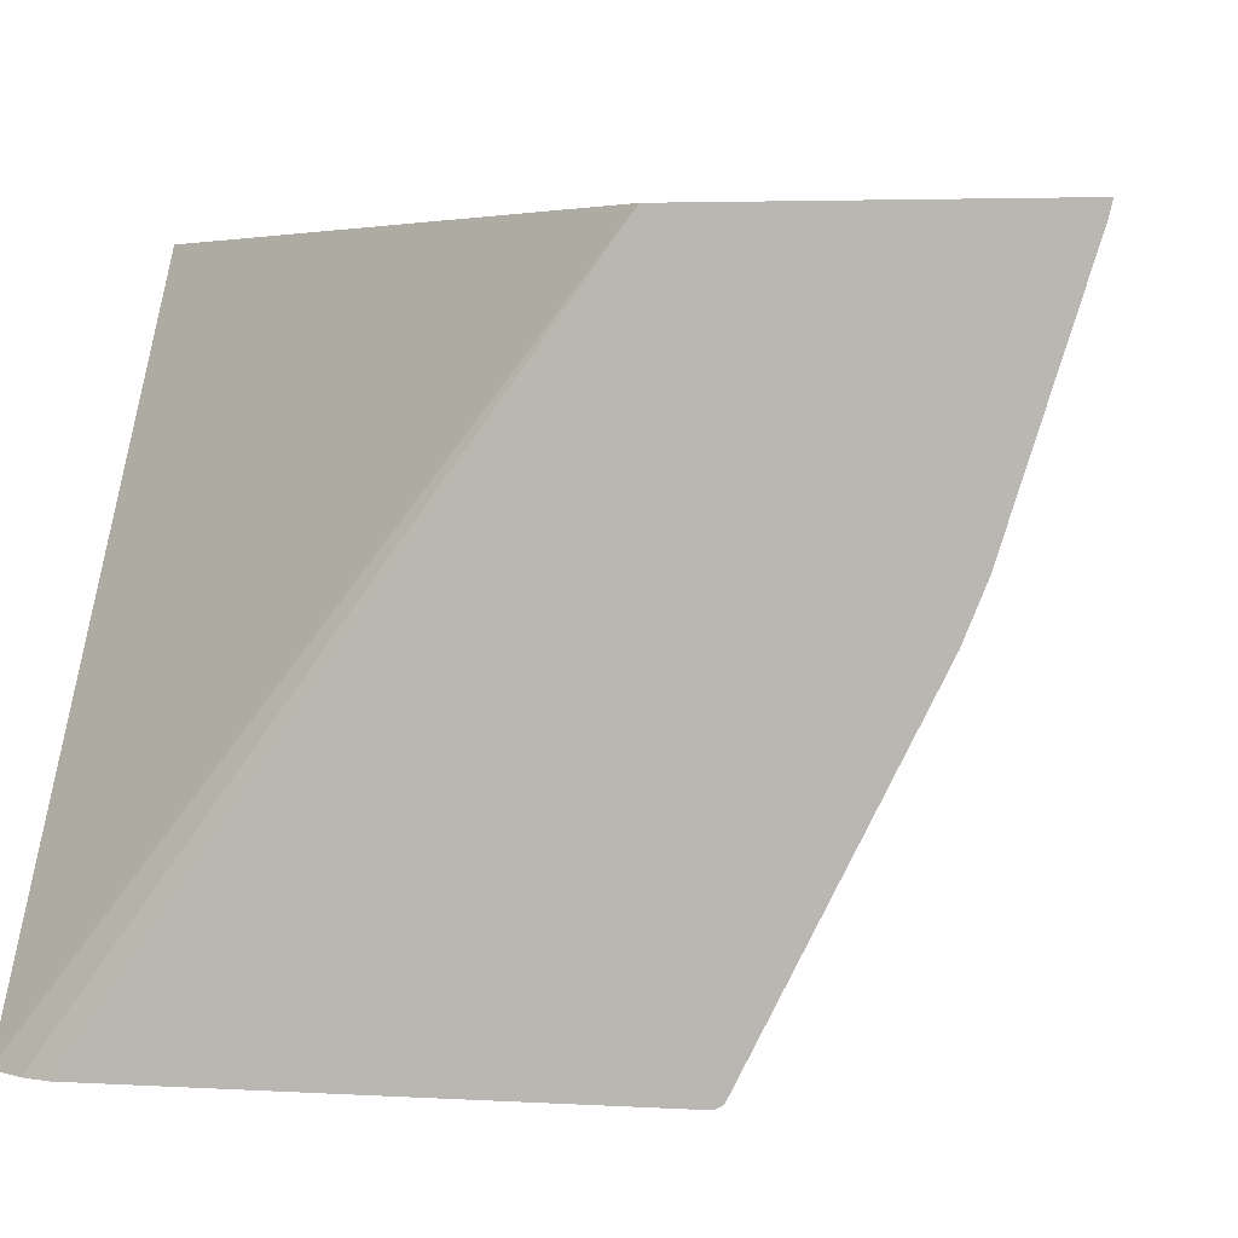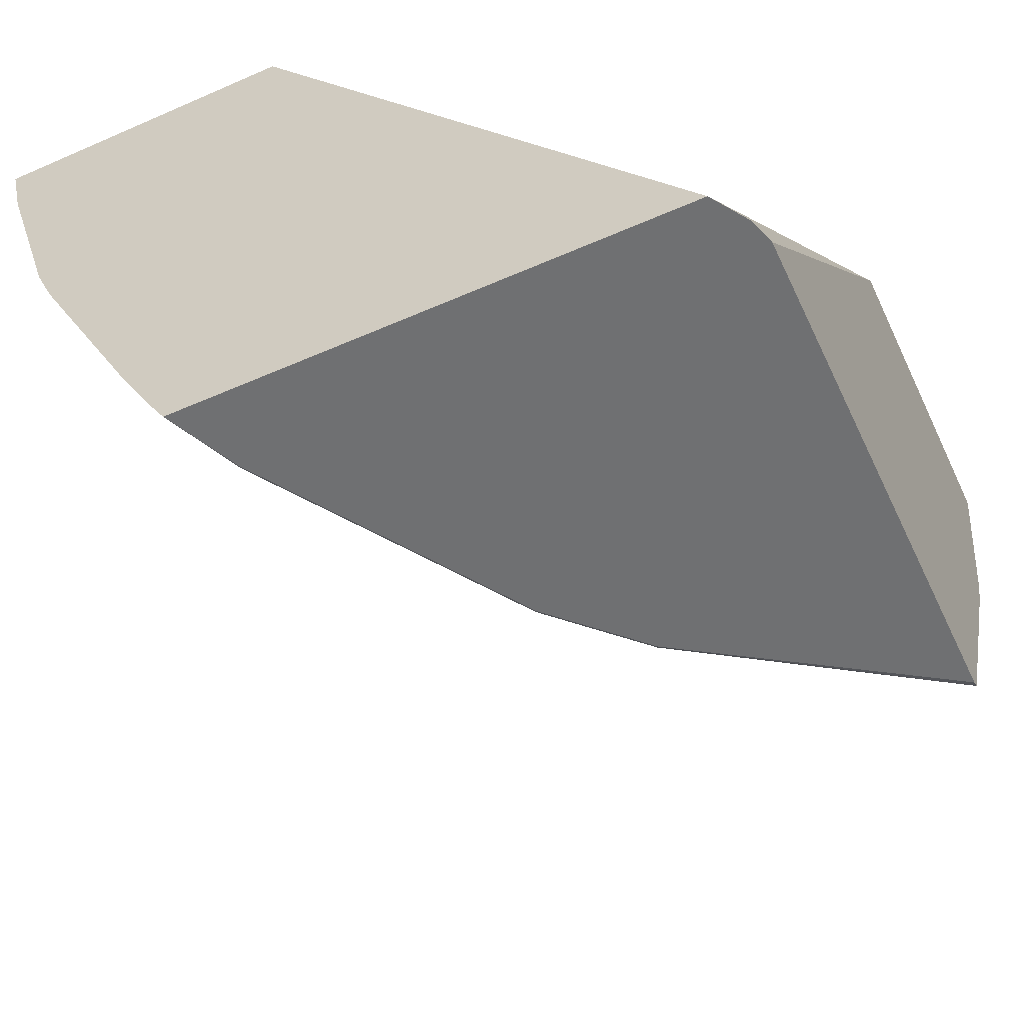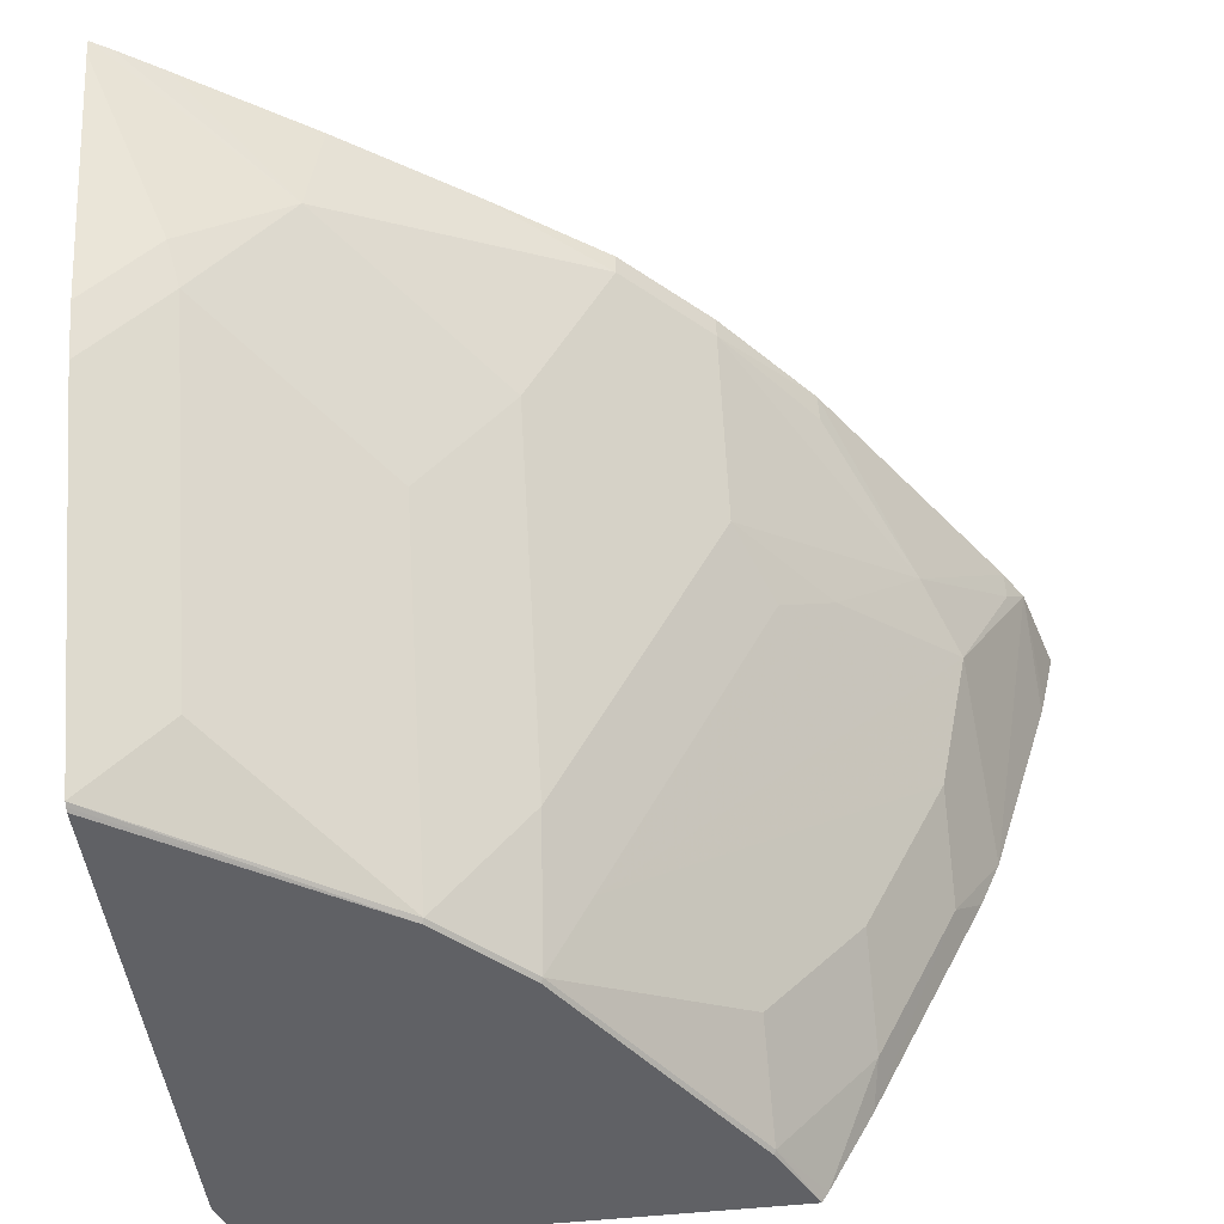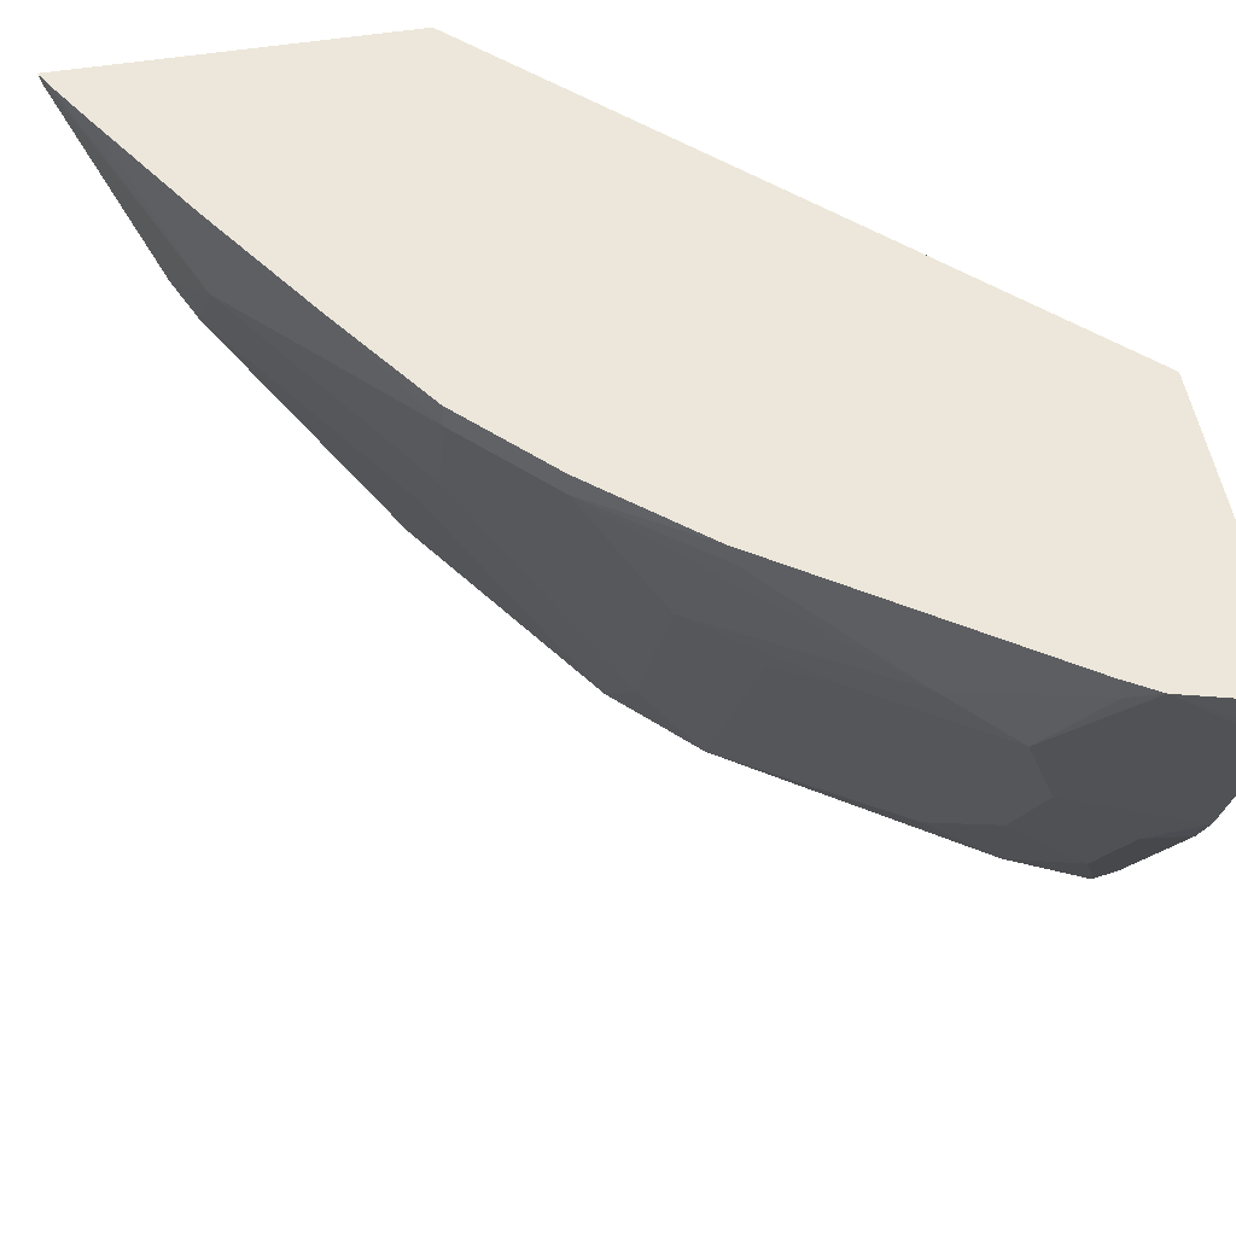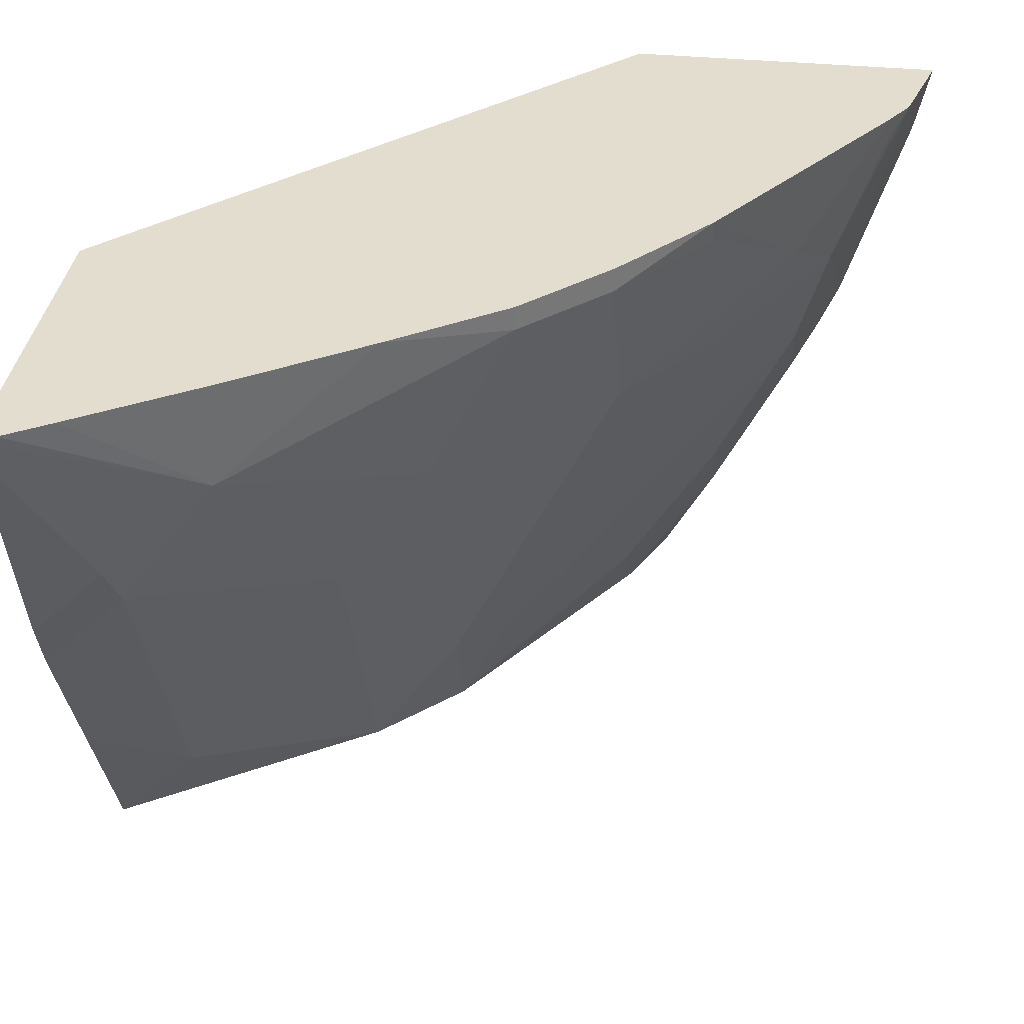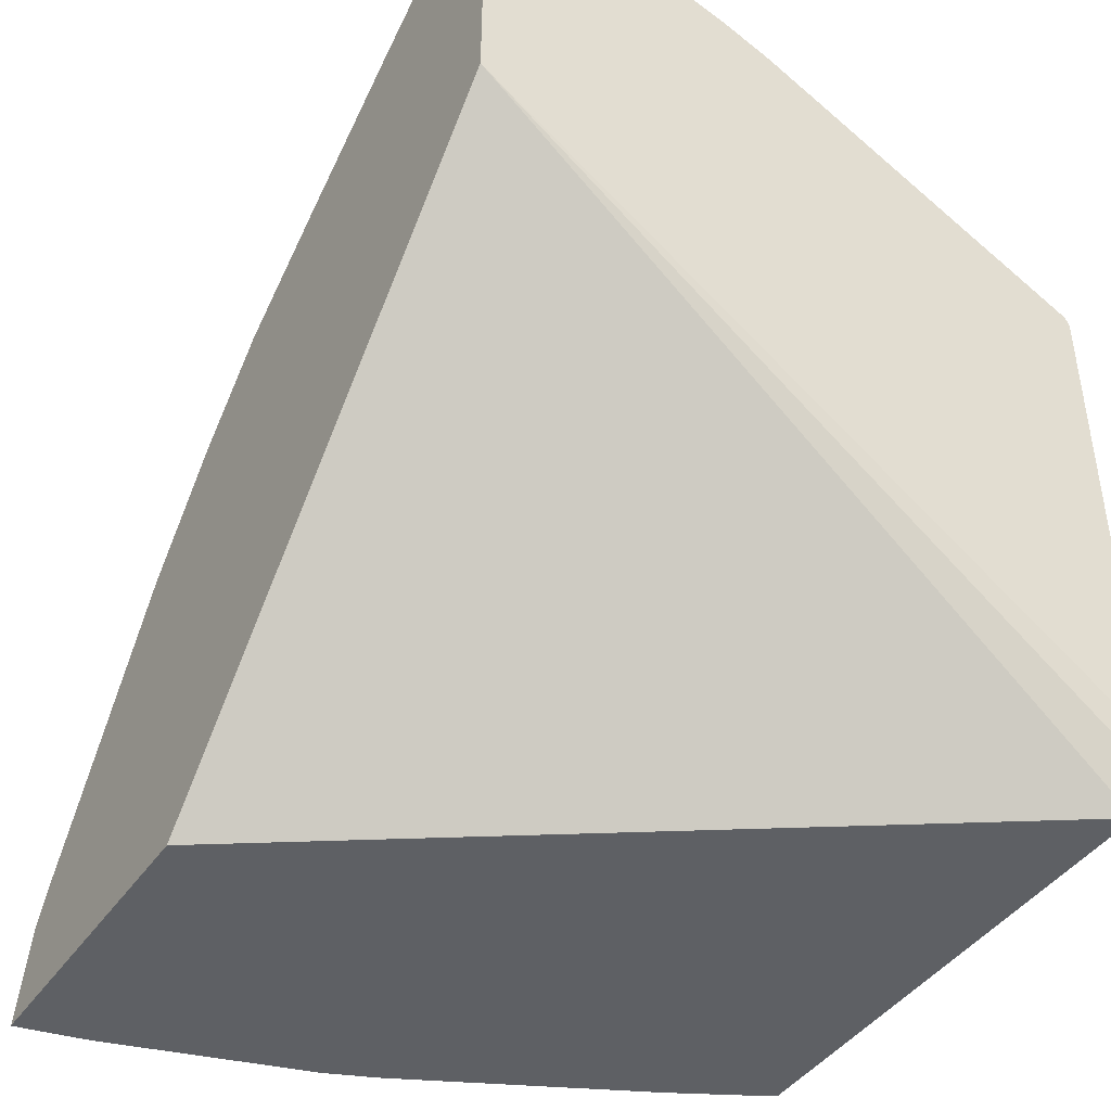
<metadata>
{"format":"obj","ext":"obj","renderer":"f3d","projection":"perspective","resolution":1024,"background":"white","views":[{"elev":4.1,"azim":-79.4,"up":"+Y"},{"elev":-54.9,"azim":-155.1,"up":"+Y"},{"elev":-47.4,"azim":7.3,"up":"+Y"},{"elev":52.8,"azim":80.2,"up":"+Y"},{"elev":34.9,"azim":7.7,"up":"+Y"},{"elev":-43.0,"azim":-122.1,"up":"+Z"}]}
</metadata>
<code>
v 0.3093 -0.4244 0.6256
v 0.3093 -0.4256 0.6254
v 0.31 -0.4244 0.6253
v 0.3093 -0.4244 0.4922
v 0.3093 -0.4304 0.6242
v 0.3381 -0.5009 0.5927
v 0.3785 -0.4675 0.5788
v 0.3168 -0.4244 0.6212
v 0.5036 -0.4244 0.2867
v 0.322 -0.6859 0.2867
v 0.3128 -0.6859 0.3005
v 0.3093 -0.6859 0.3111
v 0.3093 -0.5297 0.5927
v 0.3423 -0.5176 0.5843
v 0.3837 -0.4244 0.578
v 0.3342 -0.4244 0.6102
v 0.4091 -0.551 0.5176
v 0.4452 -0.5009 0.512
v 0.4786 -0.4341 0.512
v 0.4344 -0.4244 0.5434
v 0.6307 -0.4244 0.2867
v 0.5225 -0.6859 0.2867
v 0.3093 -0.6859 0.5139
v 0.3093 -0.5506 0.5842
v 0.3423 -0.6511 0.5176
v 0.4091 -0.6845 0.4508
v 0.4452 -0.6344 0.4452
v 0.512 -0.5009 0.4452
v 0.4786 -0.4244 0.512
v 0.512 -0.4341 0.4786
v 0.6208 -0.4244 0.3242
v 0.6253 -0.4479 0.2867
v 0.5252 -0.6816 0.2867
v 0.5092 -0.6845 0.3172
v 0.5085 -0.6859 0.3159
v 0.4084 -0.6859 0.4494
v 0.3093 -0.6851 0.5155
v 0.3093 -0.6174 0.5508
v 0.3093 -0.6842 0.5173
v 0.4425 -0.6845 0.4174
v 0.4592 -0.6511 0.4174
v 0.5259 -0.5176 0.4174
v 0.5468 -0.5009 0.4007
v 0.5788 -0.4675 0.3785
v 0.512 -0.4244 0.4786
v 0.5468 -0.4341 0.4341
v 0.5464 -0.4244 0.4373
v 0.6131 -0.4244 0.3372
v 0.6135 -0.4341 0.3339
v 0.5927 -0.4842 0.3506
v 0.5989 -0.5343 0.2867
v 0.6239 -0.4537 0.2867
v 0.5433 -0.6482 0.2867
v 0.5468 -0.6344 0.3005
v 0.5092 -0.6511 0.3506
v 0.4418 -0.6859 0.416
v 0.5802 -0.5343 0.3339
v 0.5802 -0.5676 0.3005
v 0.5905 -0.5538 0.2867
v 0.5468 -0.601 0.3339
f 27 41 28
f 27 40 41
f 31 48 49
f 26 39 36
f 28 41 42
f 28 42 43
f 30 47 45
f 28 44 30
f 30 44 46
f 30 46 47
f 26 40 27
f 28 43 44
f 26 56 40
f 19 29 20
f 25 39 26
f 25 38 39
f 24 38 25
f 23 36 37
f 22 34 35
f 22 33 34
f 21 31 32
f 19 45 29
f 19 30 45
f 19 28 30
f 18 28 19
f 31 49 50
f 26 36 56
f 31 50 51
f 53 58 54
f 31 52 32
f 55 60 57
f 54 60 55
f 54 57 60
f 54 58 57
f 18 27 28
f 53 59 58
f 51 57 58
f 51 58 59
f 50 57 51
f 44 47 46
f 44 48 47
f 44 49 48
f 31 51 52
f 44 50 49
f 42 50 43
f 41 50 42
f 41 57 50
f 40 57 41
f 40 55 57
f 36 39 37
f 35 40 56
f 34 40 35
f 34 55 40
f 34 54 55
f 33 54 34
f 33 53 54
f 43 50 44
f 17 27 18
f 10 36 23
f 14 26 17
f 3 7 8
f 2 7 3
f 2 6 7
f 2 5 6
f 1 5 2
f 1 13 5
f 1 24 13
f 1 38 24
f 1 39 38
f 1 37 39
f 1 23 37
f 1 12 23
f 4 9 10
f 1 4 12
f 17 26 27
f 1 31 21
f 1 48 31
f 1 47 48
f 1 45 47
f 1 29 45
f 1 20 29
f 1 15 20
f 1 16 15
f 1 8 16
f 1 3 8
f 1 2 3
f 1 9 4
f 4 10 11
f 1 21 9
f 5 13 6
f 4 11 12
f 14 25 26
f 14 24 25
f 13 24 14
f 10 12 11
f 10 23 12
f 10 56 36
f 10 35 56
f 10 22 35
f 9 22 10
f 9 53 33
f 9 59 53
f 9 33 22
f 9 52 51
f 6 13 14
f 6 14 7
f 7 15 16
f 7 16 8
f 9 51 59
f 7 17 18
f 7 14 17
f 7 18 19
f 7 19 20
f 7 20 15
f 9 21 32
f 9 32 52

</code>
